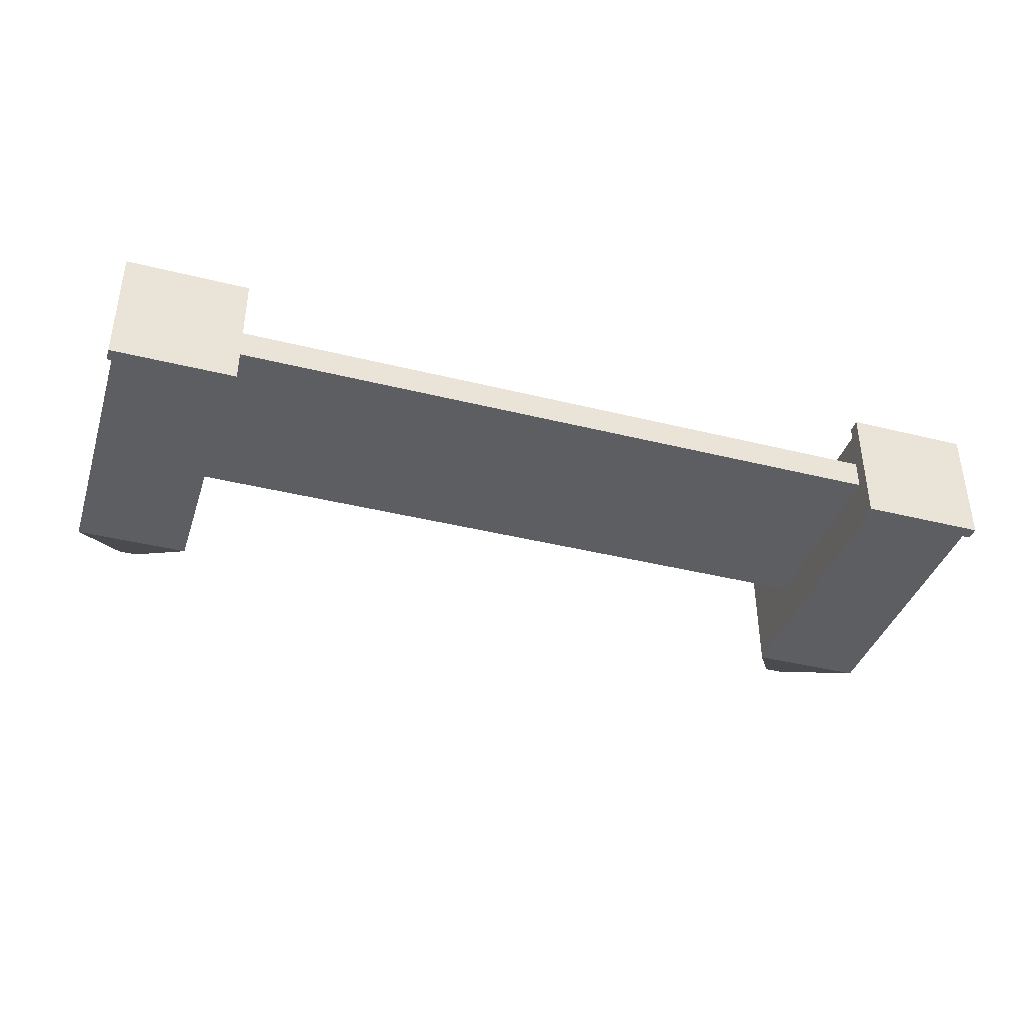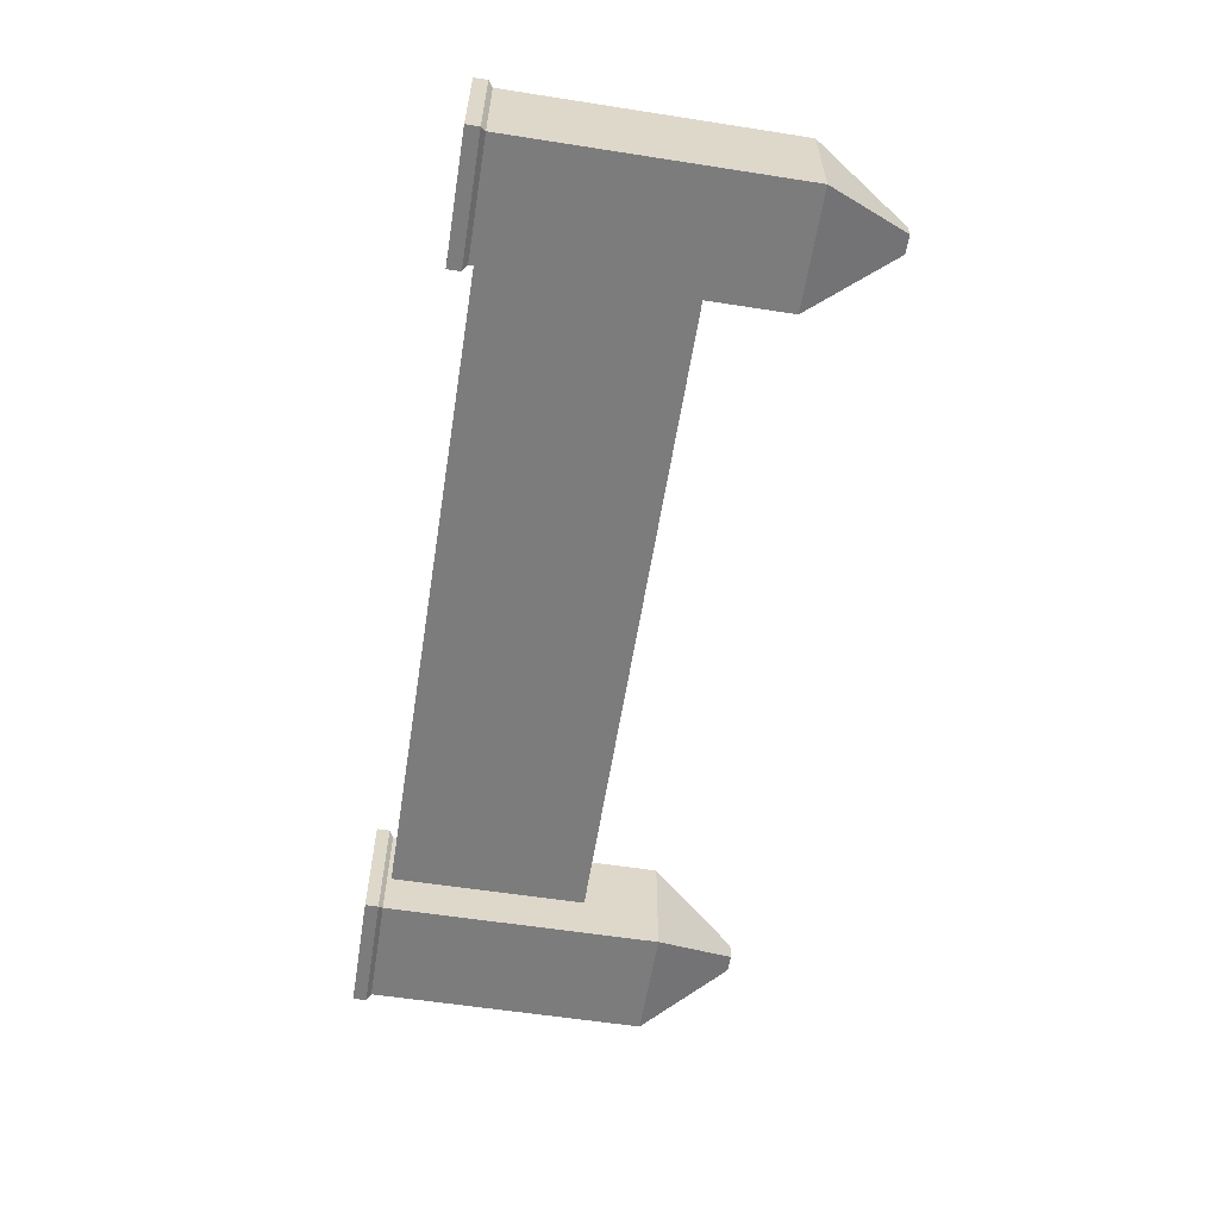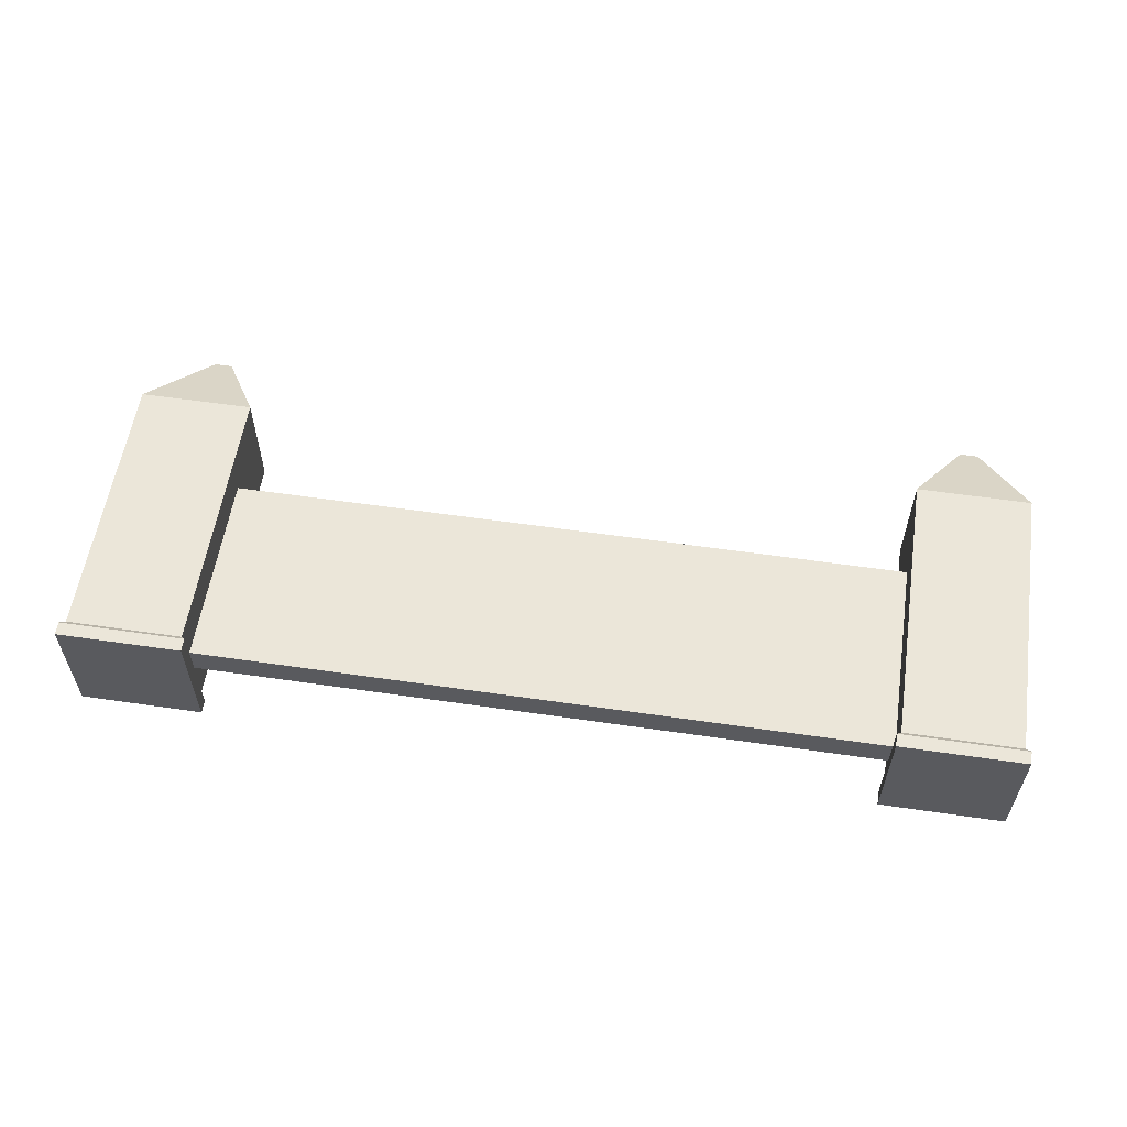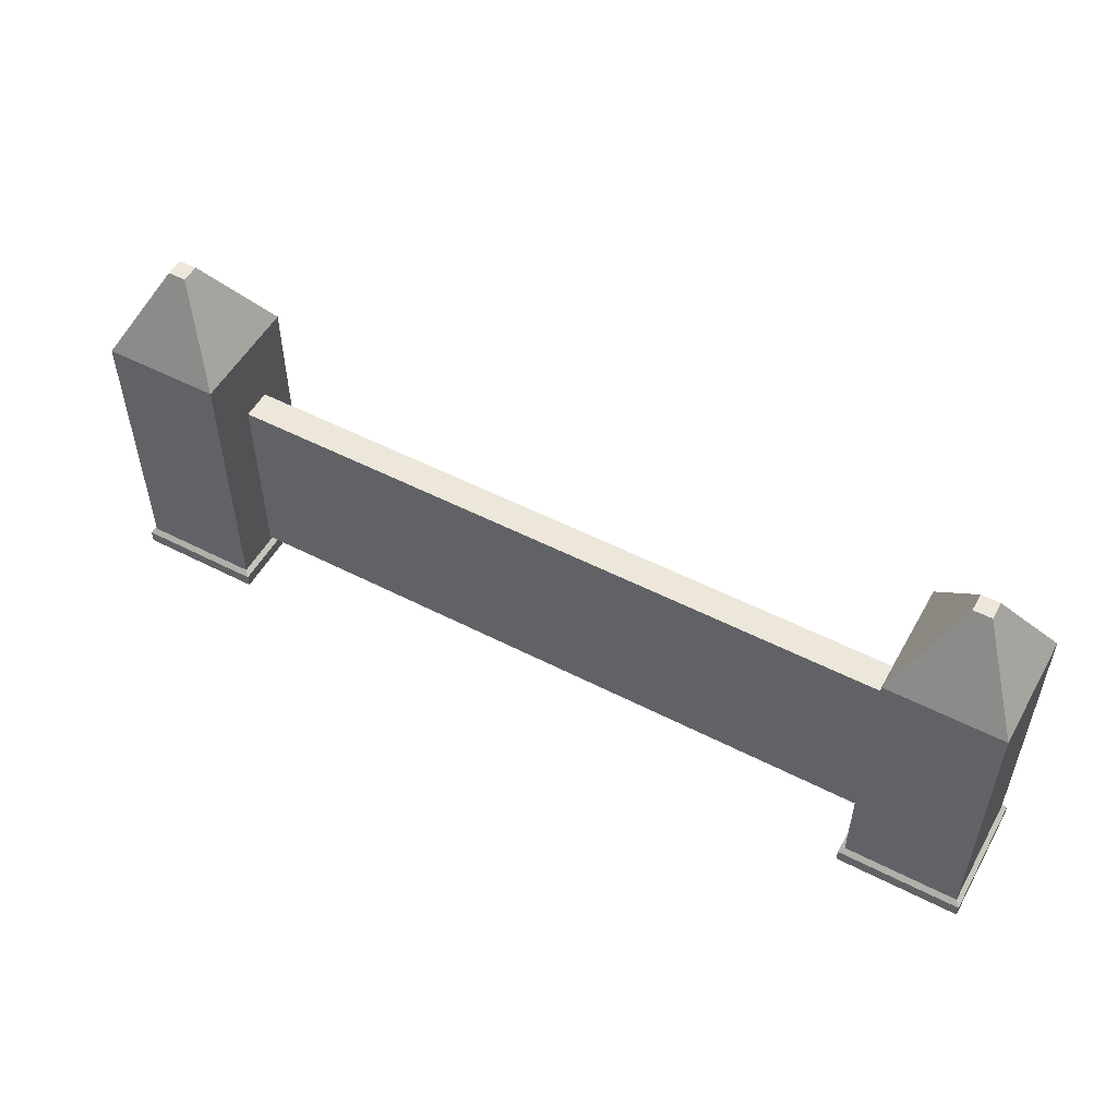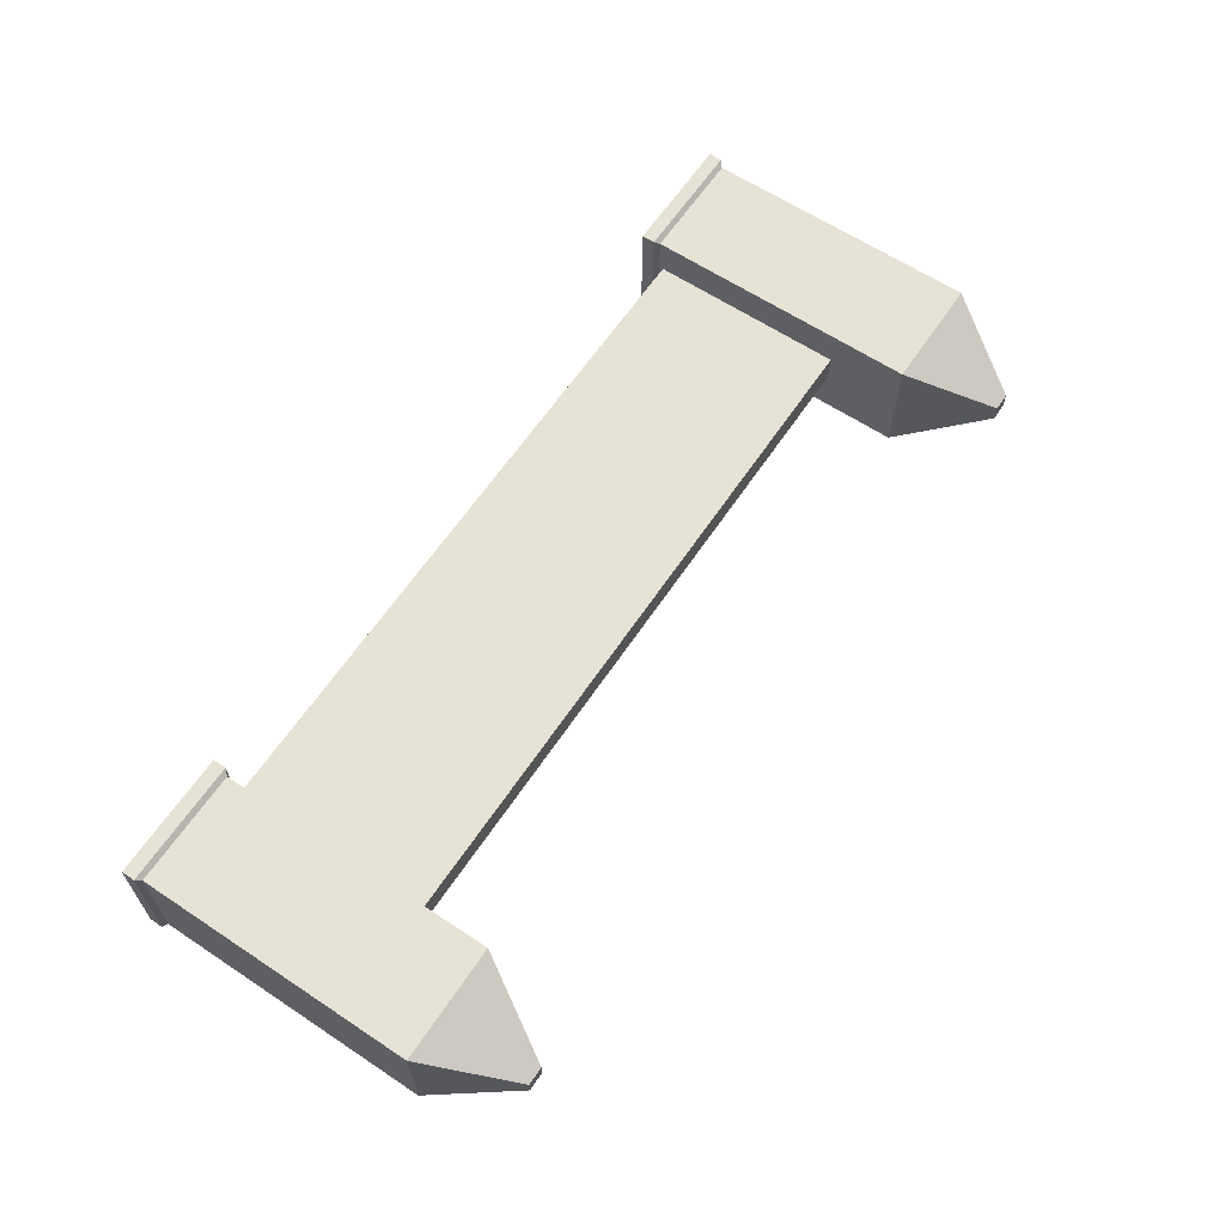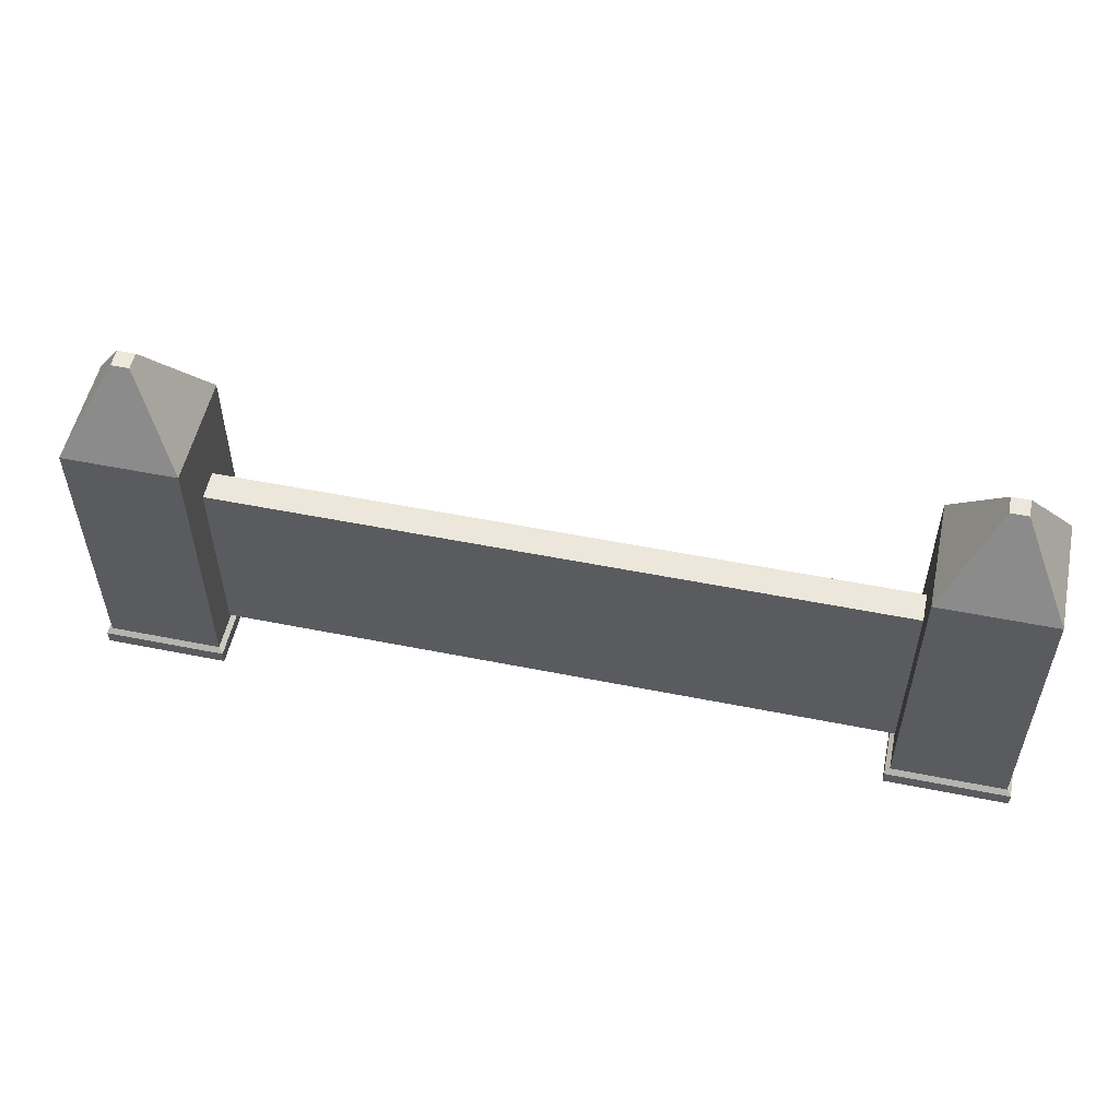
<metadata>
{"format":"obj","ext":"obj","renderer":"f3d","projection":"perspective","resolution":1024,"background":"white","views":[{"elev":-39.3,"azim":-17.3,"up":"+Z"},{"elev":-58.8,"azim":80.9,"up":"+Z"},{"elev":57.5,"azim":8.6,"up":"+Z"},{"elev":53.0,"azim":-151.2,"up":"+Y"},{"elev":63.0,"azim":123.8,"up":"+Z"},{"elev":53.9,"azim":12.0,"up":"+Y"}]}
</metadata>
<code>
o baseTwo_Cube.002
v -4.539 0.1777 0.7783
v -4.539 0.1777 -0.3813
v -3.38 0.1777 -0.3813
v -3.38 0.1777 0.7783
v -4.539 2.991 0.7783
v -4.539 2.991 -0.3813
v -3.38 2.991 -0.3813
v -3.38 2.991 0.7783
v -4.586 0.133 0.8249
v -4.586 0.133 -0.428
v -3.333 0.133 -0.428
v -3.333 0.133 0.8249
v -4.586 -0.001206 0.8249
v -4.586 -0.001206 -0.428
v -3.333 -0.001206 -0.428
v -3.333 -0.001206 0.8249
v -4.05 3.86 0.2889
v -4.05 3.86 0.108
v -3.869 3.86 0.108
v -3.869 3.86 0.2889
f 1 2 10 9
f 8 7 19 20
f 1 5 6 2
f 2 6 7 3
f 3 7 8 4
f 5 1 4 8
f 12 9 13 16
f 3 4 12 11
f 2 3 11 10
f 4 1 9 12
f 13 14 15 16
f 10 11 15 14
f 9 10 14 13
f 11 12 16 15
f 17 20 19 18
f 5 8 20 17
f 7 6 18 19
f 6 5 17 18
o Wall_Cube.001
v 3.682 0.2217 0.09271
v 3.682 2.222 0.09271
v 3.682 0.2217 0.3937
v 3.682 2.222 0.3937
v -3.623 0.2217 0.09271
v -3.623 2.222 0.09271
v -3.623 0.2217 0.3937
v -3.623 2.222 0.3937
f 22 24 23 21
f 24 28 27 23
f 28 26 25 27
f 26 22 21 25
f 21 23 27 25
f 26 28 24 22
o Cube
v 3.575 0.1777 0.7783
v 3.575 0.1777 -0.3813
v 4.734 0.1777 -0.3813
v 4.734 0.1777 0.7783
v 3.575 2.991 0.7783
v 3.575 2.991 -0.3813
v 4.734 2.991 -0.3813
v 4.734 2.991 0.7783
v 3.528 0.133 0.8249
v 3.528 0.133 -0.428
v 4.781 0.133 -0.428
v 4.781 0.133 0.8249
v 3.528 -0.001206 0.8249
v 3.528 -0.001206 -0.428
v 4.781 -0.001206 -0.428
v 4.781 -0.001206 0.8249
v 4.064 3.86 0.2889
v 4.064 3.86 0.108
v 4.245 3.86 0.108
v 4.245 3.86 0.2889
f 29 30 38 37
f 36 35 47 48
f 29 33 34 30
f 30 34 35 31
f 31 35 36 32
f 33 29 32 36
f 40 37 41 44
f 31 32 40 39
f 30 31 39 38
f 32 29 37 40
f 41 42 43 44
f 38 39 43 42
f 37 38 42 41
f 39 40 44 43
f 45 48 47 46
f 33 36 48 45
f 35 34 46 47
f 34 33 45 46

</code>
